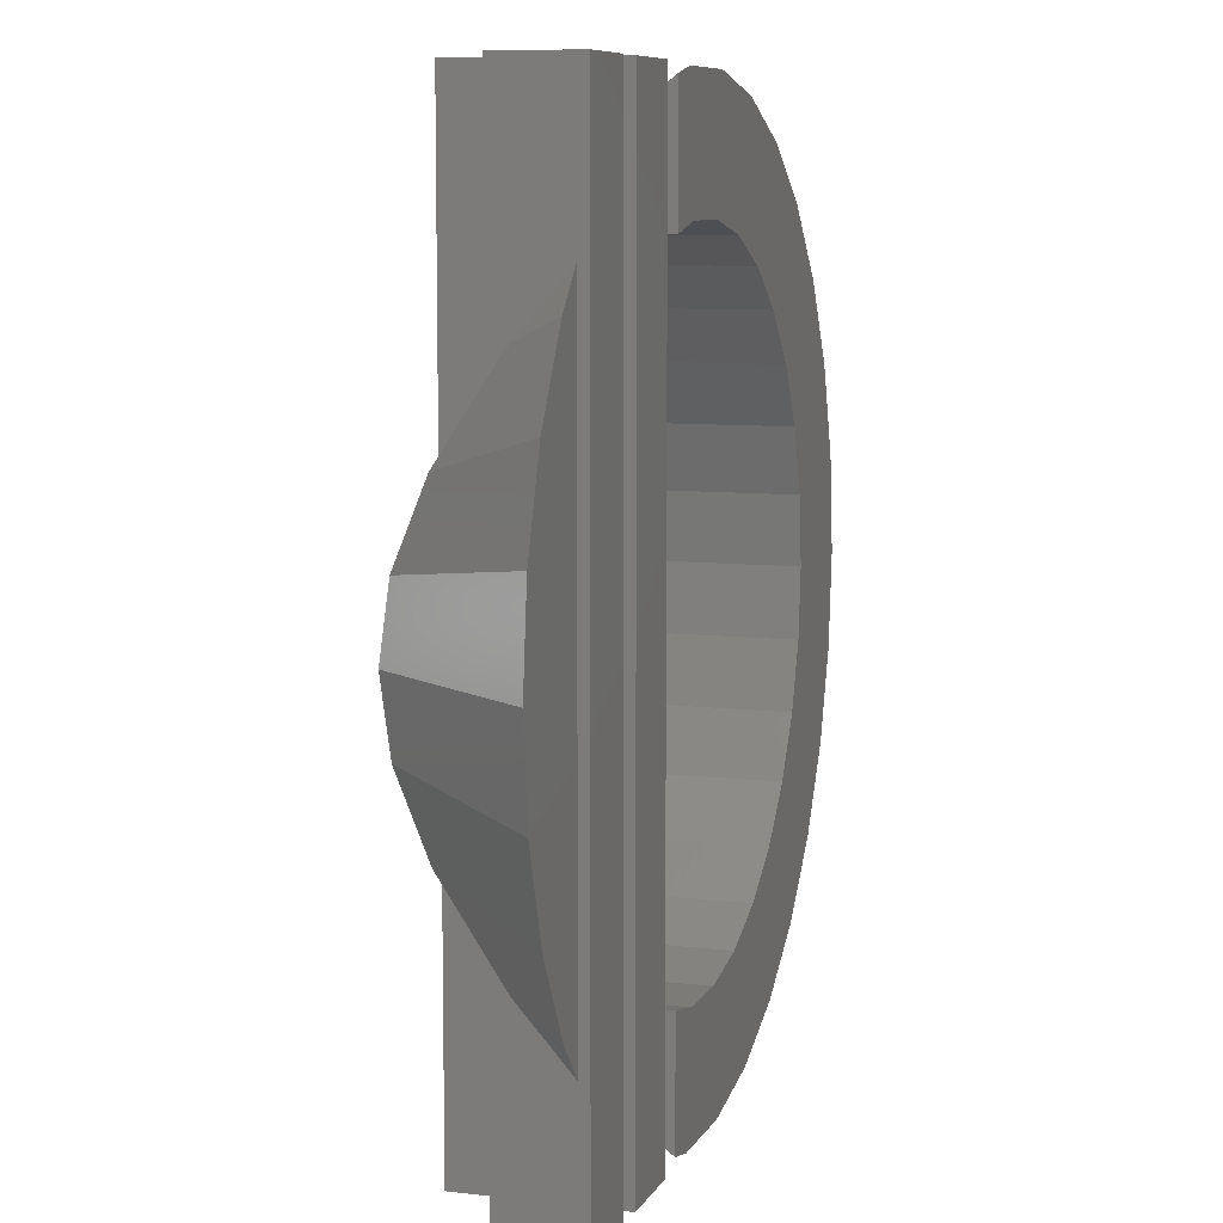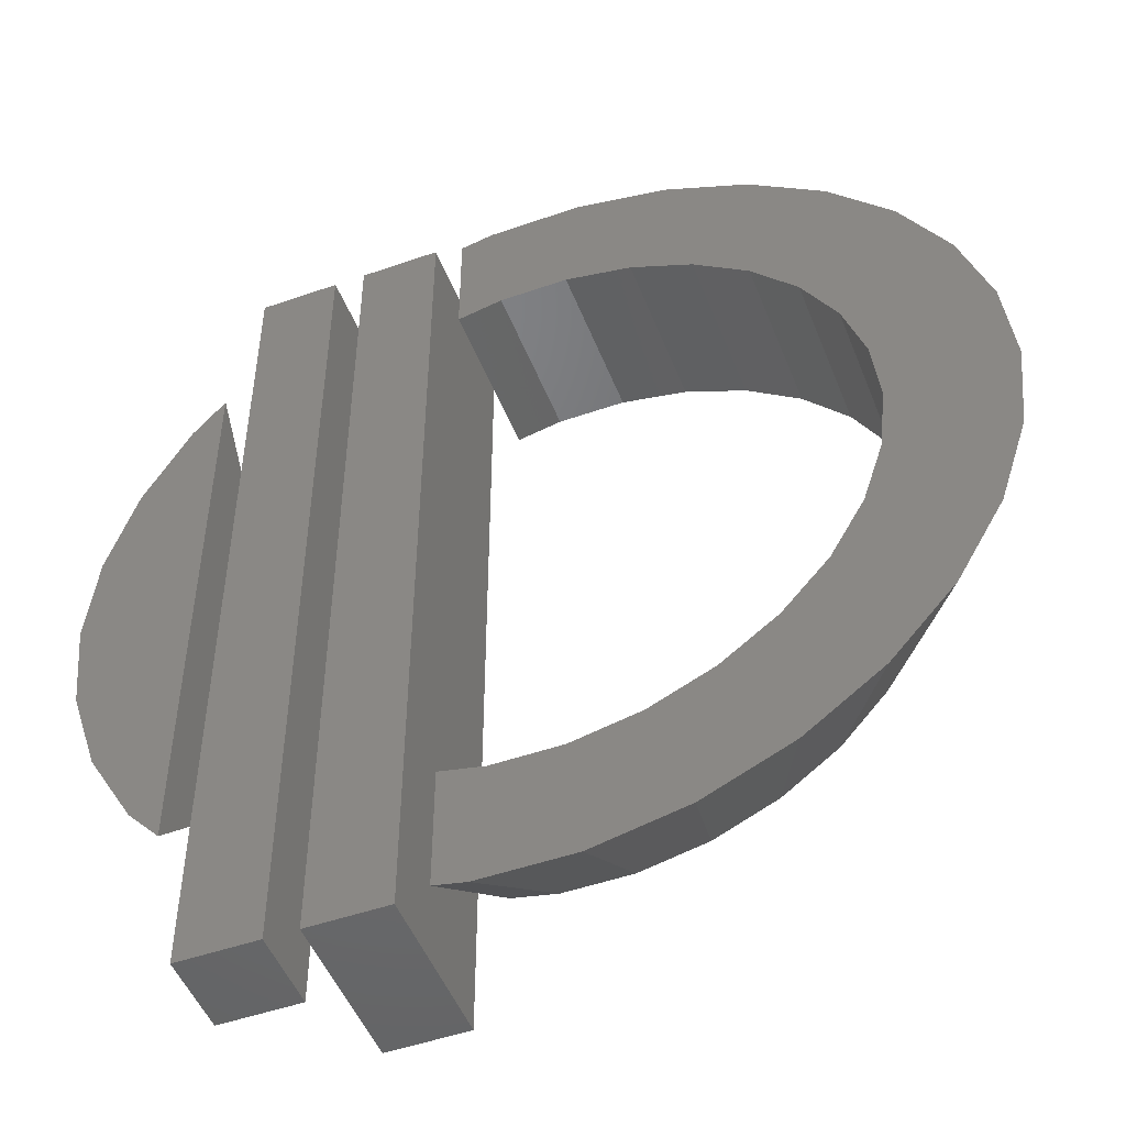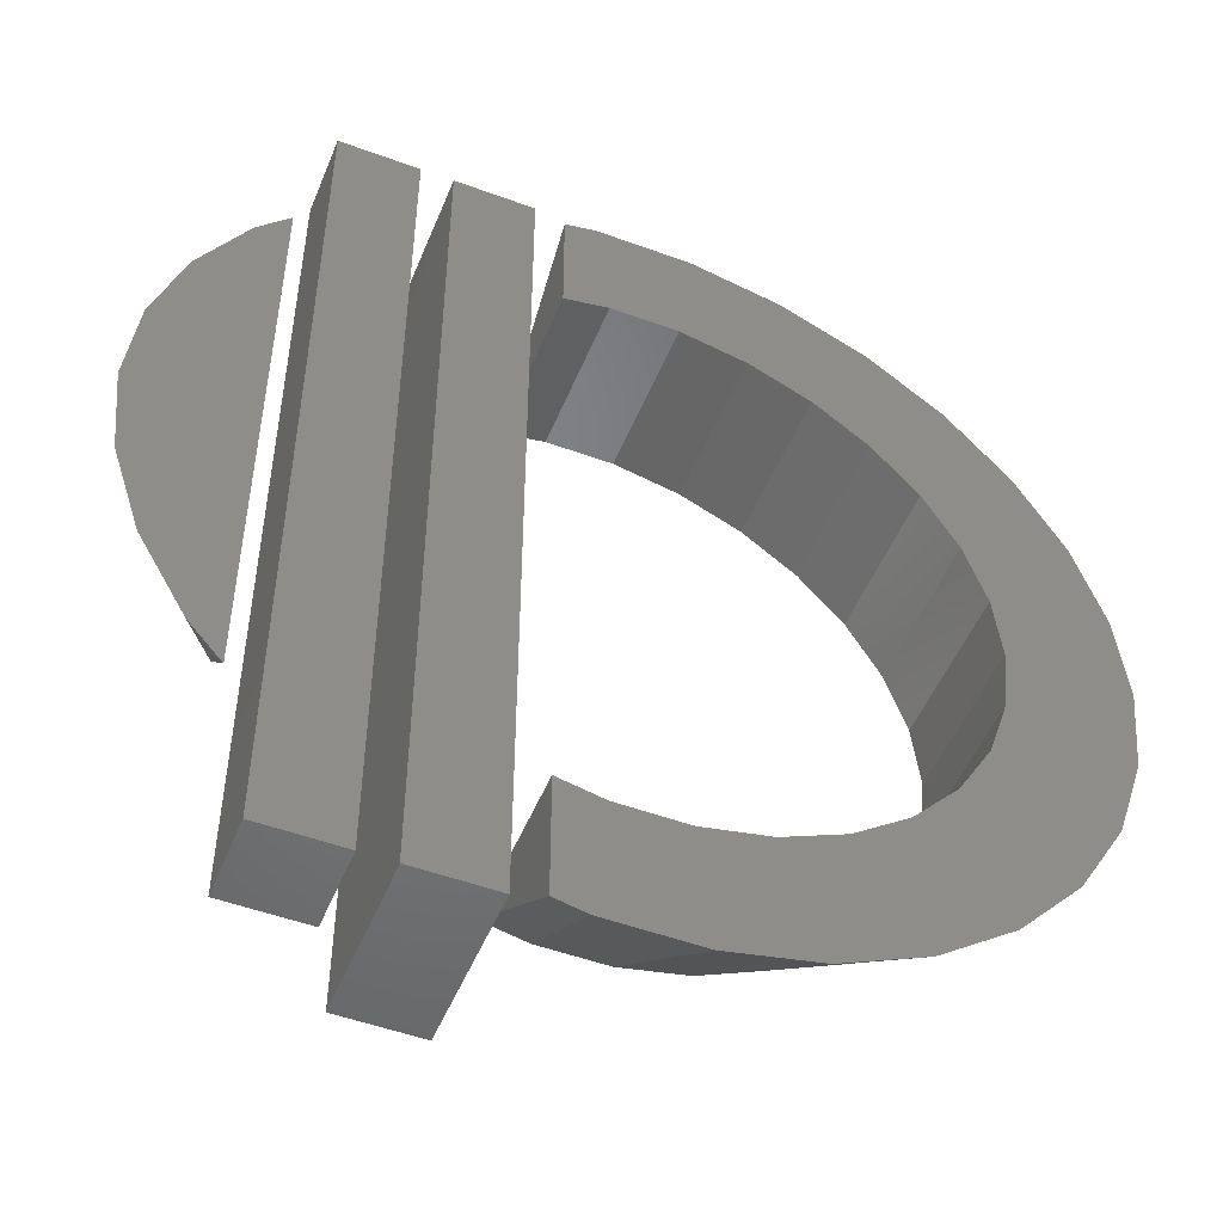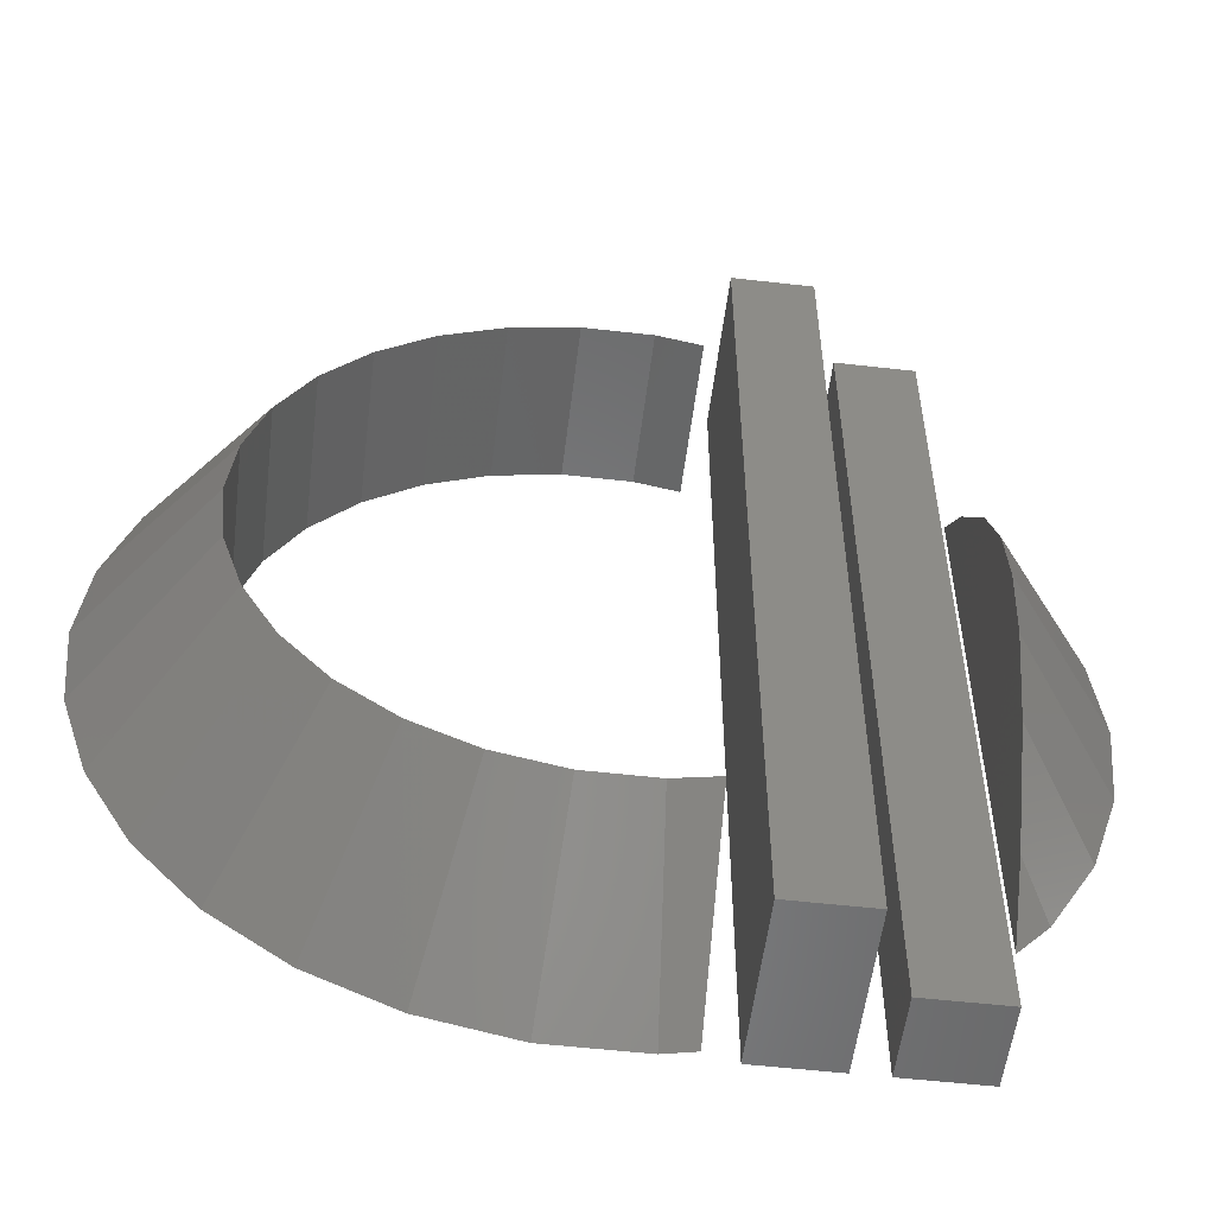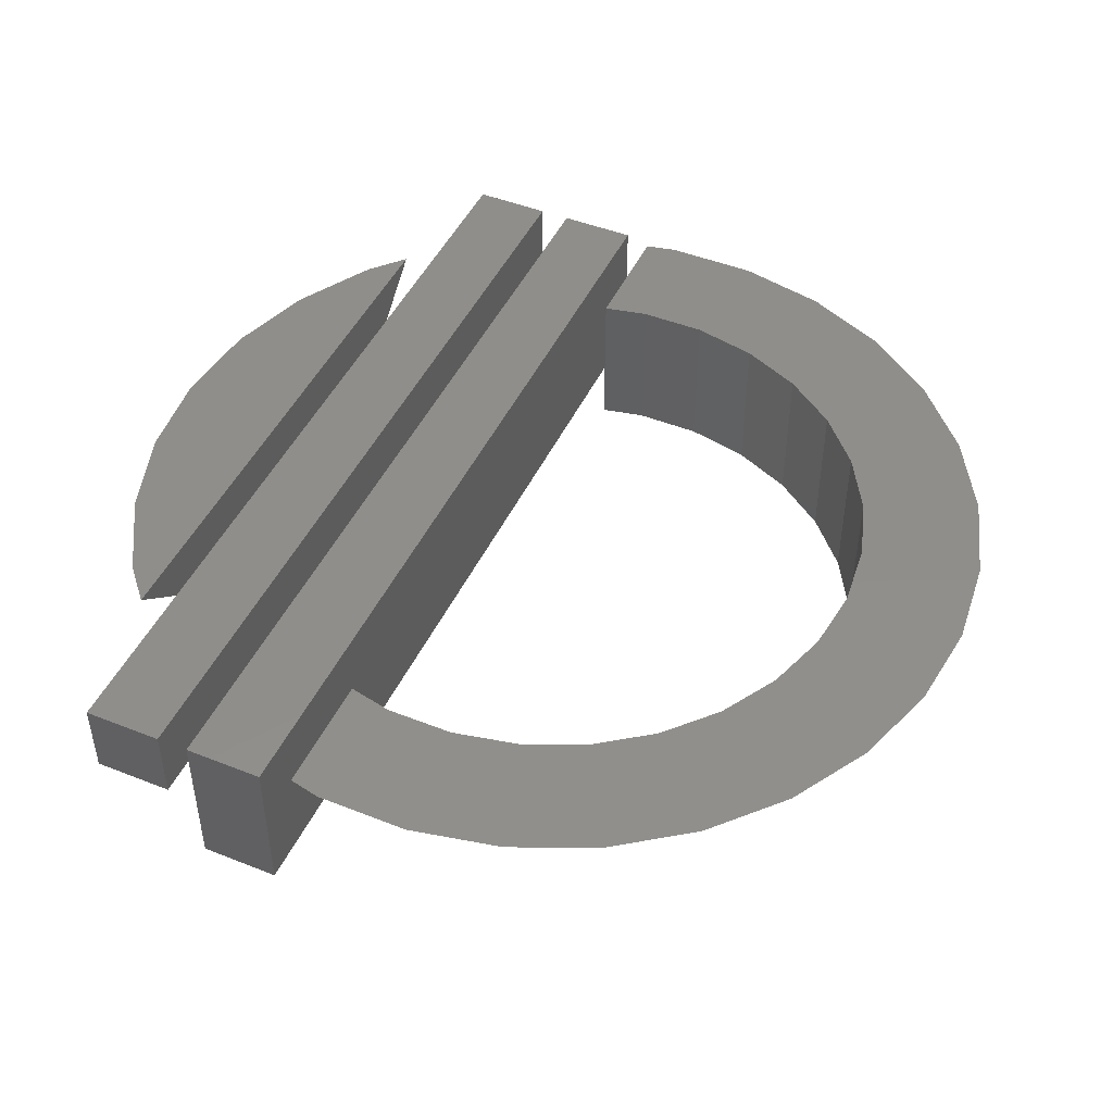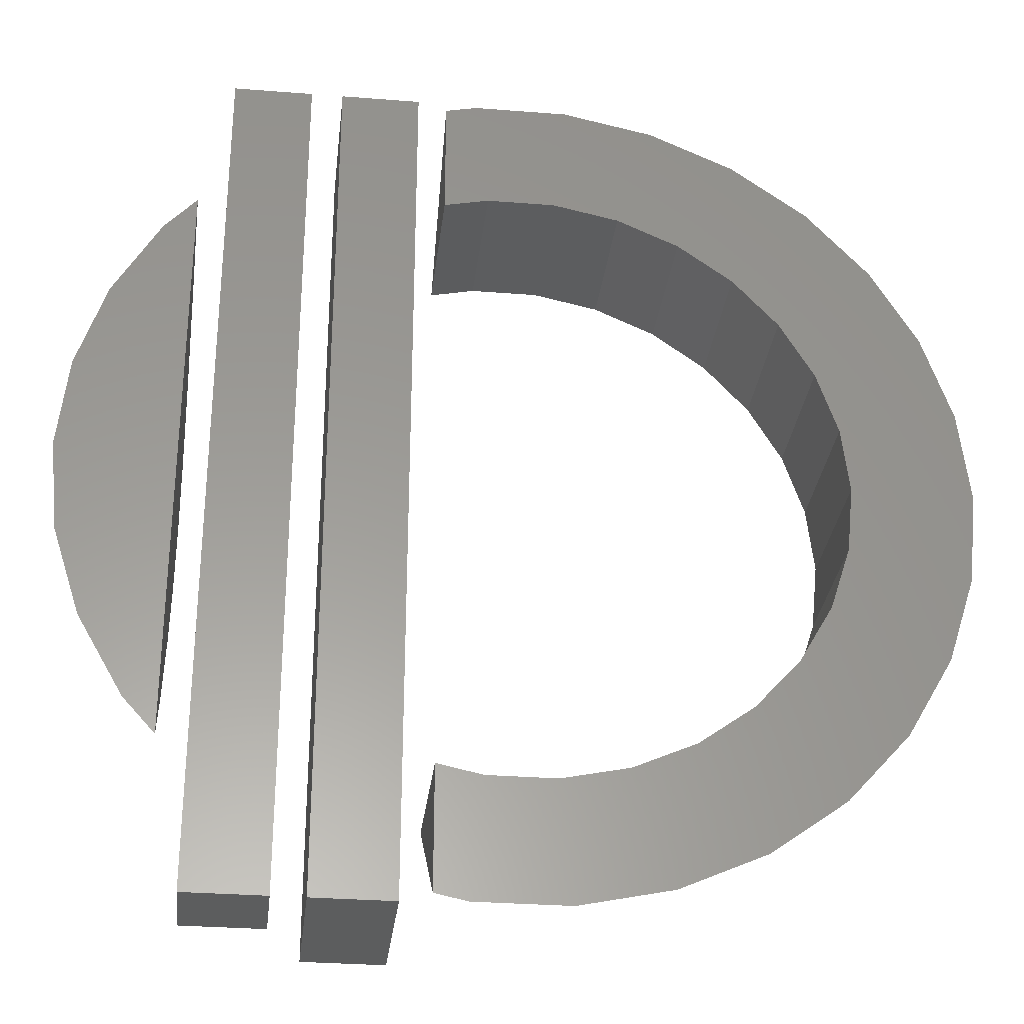
<metadata>
{"format":"stl","ext":"stl","renderer":"f3d","projection":"perspective","resolution":1024,"background":"white","views":[{"elev":8.4,"azim":-72.2,"up":"+Y"},{"elev":-49.6,"azim":21.1,"up":"+Y"},{"elev":-50.6,"azim":-21.9,"up":"+Y"},{"elev":-54.7,"azim":173.1,"up":"+Y"},{"elev":46.8,"azim":24.3,"up":"+Z"},{"elev":-30.5,"azim":-6.5,"up":"+Y"}]}
</metadata>
<code>
# stl→obj: 98 verts, 180 faces
v -29.5 -117.5 30
v -29.5 -164 30
v -17.51 -166.6 30
v 51.76 -159.3 30
v 17.51 -166.6 30
v 83.75 -145.1 30
v -12.73 -121.1 30
v 37.62 -115.8 30
v 12.73 -121.1 30
v 112.1 -124.5 30
v 60.88 -105.4 30
v 135.5 -98.45 30
v 98.5 -71.56 30
v 81.47 -90.48 30
v 153 -68.13 30
v 111.2 -49.52 30
v 163.8 -34.83 30
v 119.1 -25.31 30
v 167.5 0 30
v 119.1 25.31 30
v 121.8 0 30
v 163.8 34.83 30
v 111.2 49.52 30
v 153 68.13 30
v 98.5 71.56 30
v 135.5 98.45 30
v 81.47 90.48 30
v 112.1 124.5 30
v 60.88 105.4 30
v 83.75 145.1 30
v 37.62 115.8 30
v 51.76 159.3 30
v -12.73 121.1 30
v 12.73 121.1 30
v 17.51 166.6 30
v -29.5 164 30
v -29.5 117.5 30
v -17.51 166.6 30
v -29.5 -137.5 -4.217
v -12.73 -121.1 -30
v -29.5 -117.5 -30
v 12.73 -121.1 -30
v 37.62 -115.8 -30
v 60.88 -105.4 -30
v 81.47 -90.48 -30
v 98.5 -71.56 -30
v 111.2 -49.52 -30
v 119.1 -25.31 -30
v 121.8 0 -30
v 119.1 25.31 -30
v 111.2 49.52 -30
v 98.5 71.56 -30
v 81.47 90.48 -30
v 60.88 105.4 -30
v 37.62 115.8 -30
v 12.73 121.1 -30
v -12.73 121.1 -30
v -29.5 117.5 -30
v -29.5 136.3 -5.77
v -163.8 34.83 30
v -167.5 0 30
v -163.8 -34.83 30
v -135.5 -98.45 30
v -153 -68.13 30
v -123.5 -111.8 30
v -123.5 111.8 30
v -135.5 98.45 30
v -153 68.13 30
v -123.5 -23.01 -24.53
v -123.5 -26.25 -24.09
v -123.5 0 -27.7
v -123.5 1.448 -27.51
v -123.5 26.25 -24.09
v -123.5 30.88 -22.2
v -123.5 54.99 -12.38
v -123.5 74.25 0.328
v -123.5 89.73 10.53
v -123.5 -46.09 -16
v -123.5 -96.68 16.67
v -123.5 -89.73 10.53
v -123.5 -69.99 -2.485
v -123.5 -54.99 -12.38
v -70.5 -167.5 -30
v -70.5 -167.5 30
v -70.5 167.5 -30
v -70.5 167.5 30
v -40.5 -167.5 -30
v -40.5 -167.5 30
v -40.5 167.5 -30
v -40.5 167.5 30
v -112.5 -167.5 0
v -112.5 -167.5 30
v -112.5 167.5 0
v -112.5 167.5 30
v -82.5 -167.5 0
v -82.5 -167.5 30
v -82.5 167.5 0
v -82.5 167.5 30
f 1 2 3
f 4 1 5
f 5 1 3
f 6 1 4
f 7 1 6
f 8 9 10
f 11 8 12
f 13 14 15
f 16 13 17
f 18 16 19
f 20 21 22
f 23 20 24
f 25 23 26
f 27 25 28
f 29 27 30
f 31 29 32
f 33 34 35
f 36 37 38
f 38 33 35
f 35 34 32
f 34 31 32
f 32 29 30
f 30 27 28
f 28 25 26
f 26 23 24
f 24 20 22
f 22 21 19
f 21 18 19
f 19 16 17
f 17 13 15
f 15 14 12
f 14 11 12
f 12 8 10
f 10 9 6
f 9 7 6
f 37 33 38
f 3 2 39
f 40 3 39
f 41 39 1
f 1 39 2
f 7 40 1
f 1 40 41
f 9 42 7
f 7 42 40
f 8 43 9
f 9 43 42
f 11 44 8
f 8 44 43
f 14 45 11
f 11 45 44
f 13 46 14
f 14 46 45
f 16 47 13
f 13 47 46
f 18 48 16
f 16 48 47
f 21 49 18
f 18 49 48
f 21 20 49
f 49 20 50
f 20 23 50
f 50 23 51
f 23 25 51
f 51 25 52
f 25 27 52
f 52 27 53
f 53 27 29
f 54 53 29
f 54 29 31
f 55 54 31
f 55 31 34
f 56 55 34
f 56 34 33
f 57 56 33
f 57 33 37
f 58 57 37
f 36 59 37
f 37 59 58
f 38 59 36
f 58 59 57
f 57 59 38
f 38 35 57
f 57 35 56
f 32 56 35
f 55 56 32
f 30 55 32
f 54 55 30
f 28 54 30
f 53 54 28
f 26 53 28
f 52 53 26
f 24 52 26
f 51 52 24
f 22 51 24
f 50 51 22
f 19 50 22
f 49 50 19
f 17 49 19
f 17 48 49
f 15 48 17
f 15 47 48
f 12 47 15
f 12 46 47
f 10 46 12
f 10 45 46
f 6 45 10
f 6 44 45
f 6 4 44
f 4 43 44
f 4 5 43
f 5 42 43
f 5 3 40
f 42 5 40
f 40 39 41
f 60 61 62
f 63 60 64
f 64 60 62
f 65 60 63
f 66 60 65
f 67 60 66
f 68 60 67
f 61 69 62
f 62 69 70
f 69 61 71
f 61 60 71
f 71 60 72
f 72 60 73
f 60 68 73
f 73 68 74
f 74 68 75
f 68 67 75
f 75 67 76
f 76 67 77
f 77 67 66
f 78 70 79
f 79 80 81
f 82 79 81
f 82 78 79
f 69 71 79
f 70 69 79
f 71 72 79
f 72 73 79
f 73 74 79
f 74 75 79
f 75 76 79
f 76 77 79
f 77 66 79
f 66 65 79
f 65 63 79
f 79 63 80
f 64 81 63
f 63 81 80
f 81 64 82
f 62 78 64
f 64 78 82
f 78 62 70
f 83 84 85
f 85 84 86
f 84 83 87
f 88 84 87
f 83 85 87
f 87 85 89
f 85 86 89
f 89 86 90
f 86 84 88
f 90 86 88
f 88 87 89
f 90 88 89
f 91 92 93
f 93 92 94
f 92 91 95
f 96 92 95
f 91 93 95
f 95 93 97
f 93 94 97
f 97 94 98
f 94 92 96
f 98 94 96
f 96 95 97
f 98 96 97

</code>
